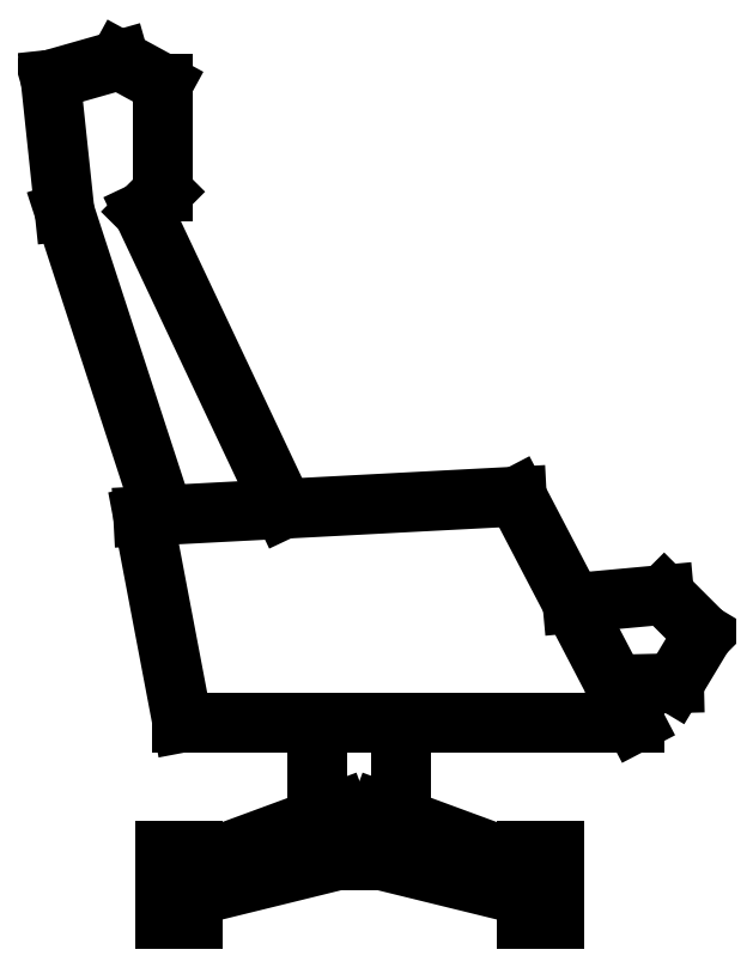
<metadata>
{"format":"dxf","ext":"dxf","renderer":"ezdxf+matplotlib","layout":"modelspace","background":"white","min_lineweight":24,"dpi":150}
</metadata>
<code>
0
SECTION
2
ENTITIES
0
LINE
8
0
10
0.1196
20
0.5207
30
0
11
0.6022
21
0.5462
31
0
0
LINE
8
0
10
0.7546
20
0.254
30
0
11
0.6022
21
0.5462
31
0
0
LINE
8
0
10
0.7546
20
0.254
30
0
11
0.1703
21
0.254
31
0
0
LINE
8
0
10
0.1703
20
0.254
30
0
11
0.1196
21
0.5207
31
0
0
LINE
8
0
10
0.4259
20
0.1397
30
0
11
0.6145
21
0.07019
31
0
0
LINE
8
0
10
0.6145
20
0.08902
30
0
11
0.6504
21
0.08902
31
0
0
LINE
8
0
10
0.6504
20
0.08902
30
0
11
0.6504
21
0
31
0
0
LINE
8
0
10
0.6504
20
0
30
0
11
0.6145
21
0
31
0
0
LINE
8
0
10
0.6145
20
0
30
0
11
0.6145
21
0.08902
31
0
0
LINE
8
0
10
0.6145
20
0.0299
30
0
11
0.4259
21
0.07628
31
0
0
LINE
8
0
10
0.4259
20
0.07628
30
0
11
0.3721
21
0.07628
31
0
0
LINE
8
0
10
0.3721
20
0.1397
30
0
11
0.1834
21
0.07005
31
0
0
LINE
8
0
10
0.1834
20
0.08902
30
0
11
0.1834
21
0
31
0
0
LINE
8
0
10
0.1834
20
0
30
0
11
0.1474
21
0
31
0
0
LINE
8
0
10
0.1474
20
0
30
0
11
0.1474
21
0.08902
31
0
0
LINE
8
0
10
0.1474
20
0.08902
30
0
11
0.1834
21
0.08902
31
0
0
LINE
8
0
10
0.1834
20
0.02977
30
0
11
0.3721
21
0.07628
31
0
0
LINE
8
0
10
0.3451
20
0.254
30
0
11
0.3451
21
0.1297
31
0
0
LINE
8
0
10
0.4529
20
0.1297
30
0
11
0.4529
21
0.254
31
0
0
LINE
8
0
10
0.7927
20
0.4192
30
0
11
0.8435
21
0.3684
31
0
0
LINE
8
0
10
0.8435
20
0.3684
30
0
11
0.8053
21
0.3048
31
0
0
LINE
8
0
10
0.8053
20
0.3048
30
0
11
0.7289
21
0.303
31
0
0
LINE
8
0
10
0.6741
20
0.4083
30
0
11
0.7927
21
0.4192
31
0
0
LINE
8
0
10
0.146
20
0.5221
30
0
11
0.01807
21
0.9144
31
0
0
LINE
8
0
10
0.1196
20
0.9144
30
0
11
0.1449
21
0.9399
31
0
0
LINE
8
0
10
0.1449
20
0.9399
30
0
11
0.1449
21
1.08
31
0
0
LINE
8
0
10
0.1449
20
1.08
30
0
11
0.08888
21
1.11
31
0
0
LINE
8
0
10
0.1196
20
0.9144
30
0
11
0.3009
21
0.5302
31
0
0
LINE
8
0
10
0.01807
20
0.9144
30
0
11
0
21
1.085
31
0
0
LINE
8
0
10
0
20
1.085
30
0
11
0.08888
21
1.11
31
0
0
POLYLINE
8
_KTI_CONTROL
10
0
20
0
30
0
66
     1
70
     8
0
VERTEX
8
_KTI_CONTROL
10
0
20
0
30
0
70
    32
0
VERTEX
8
_KTI_CONTROL
10
0
20
0
30
0
70
    32
0
SEQEND
8
_KTI_CONTROL
0
POLYLINE
8
_KTI_CONTROL
10
0
20
0
30
0
66
     1
70
     8
0
VERTEX
8
_KTI_CONTROL
10
0
20
0
30
0
70
    32
0
VERTEX
8
_KTI_CONTROL
10
0
20
0
30
0
70
    32
0
SEQEND
8
_KTI_CONTROL
0
ENDSEC
0
EOF

</code>
